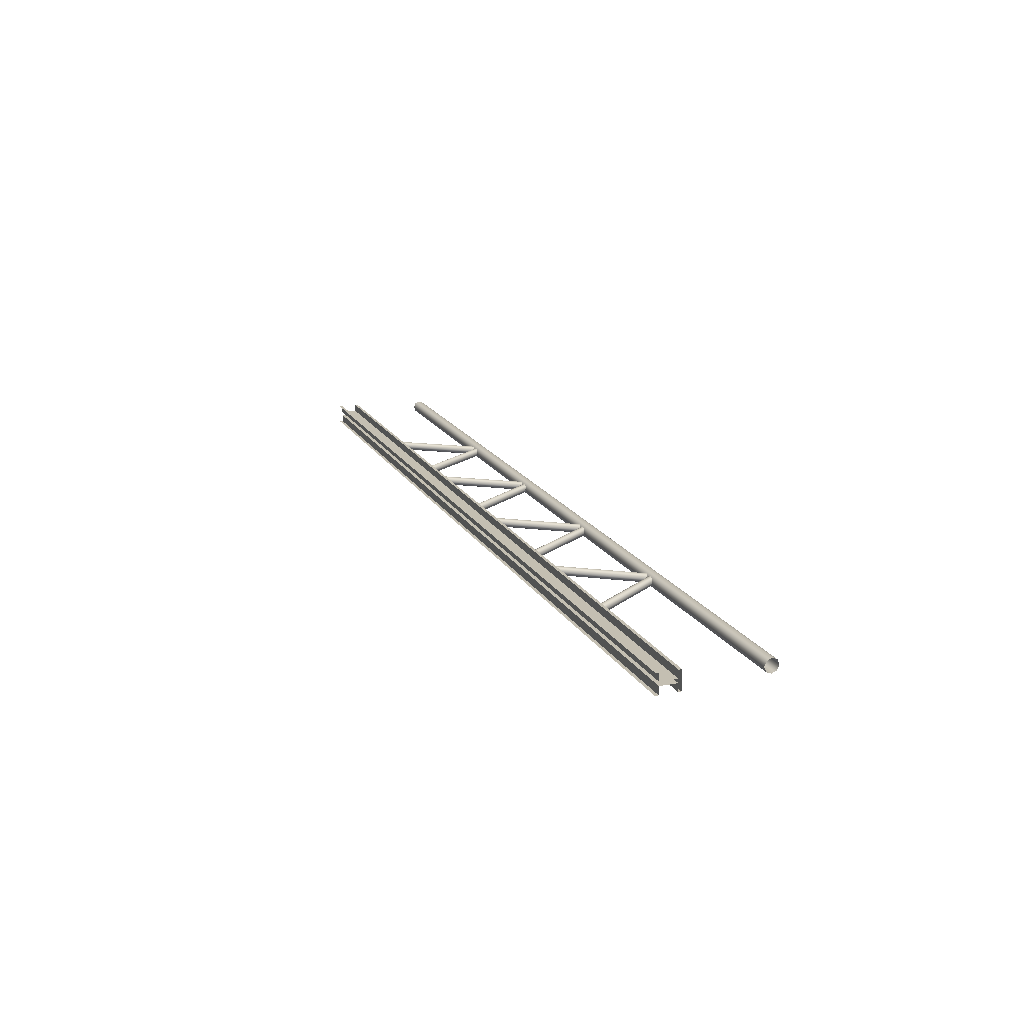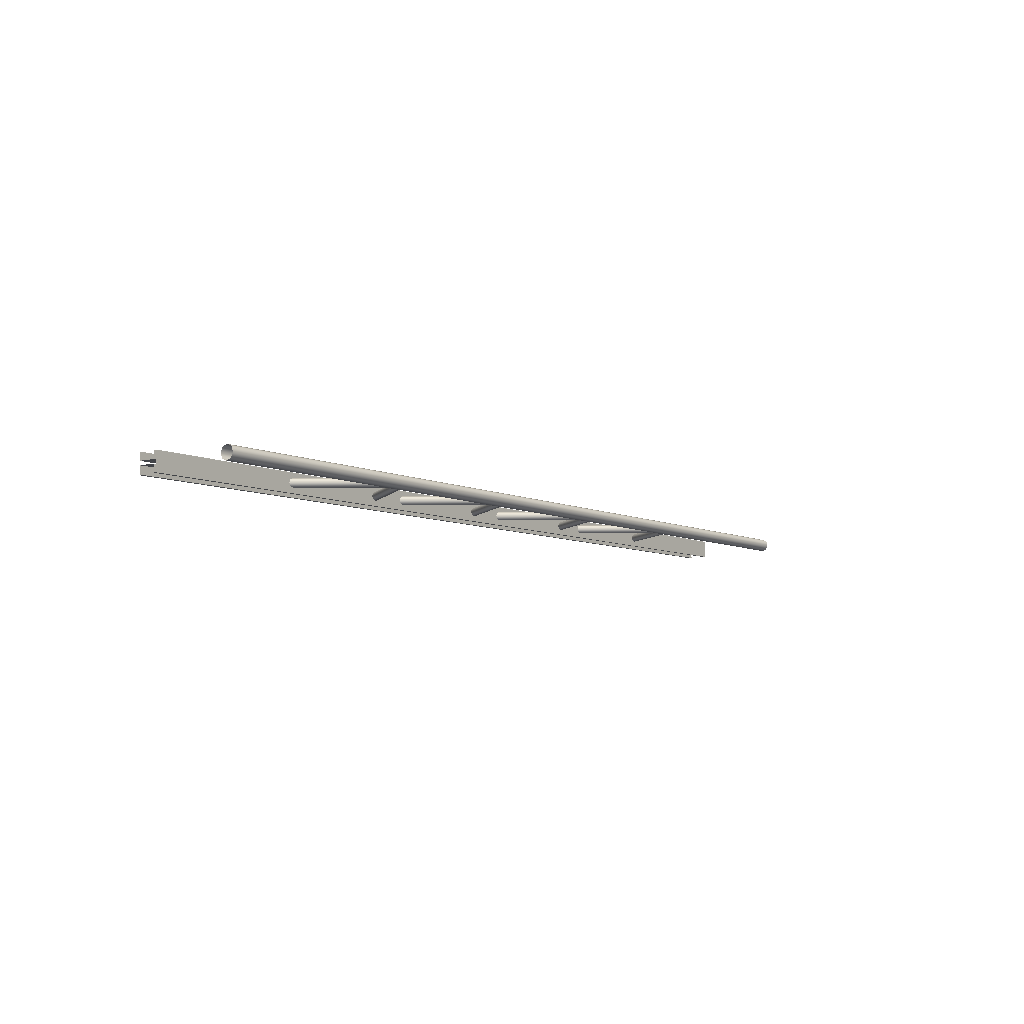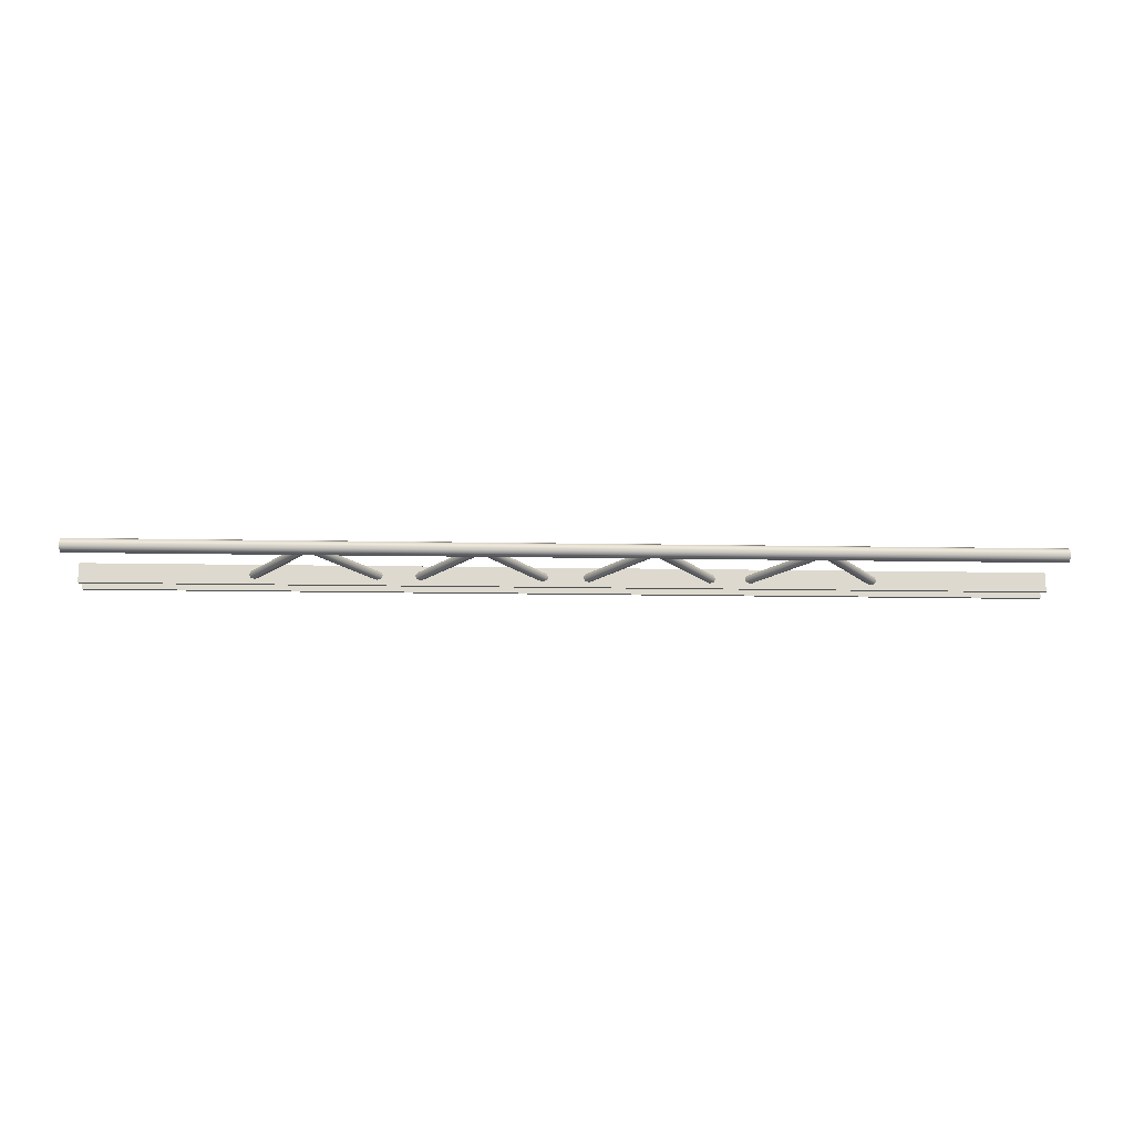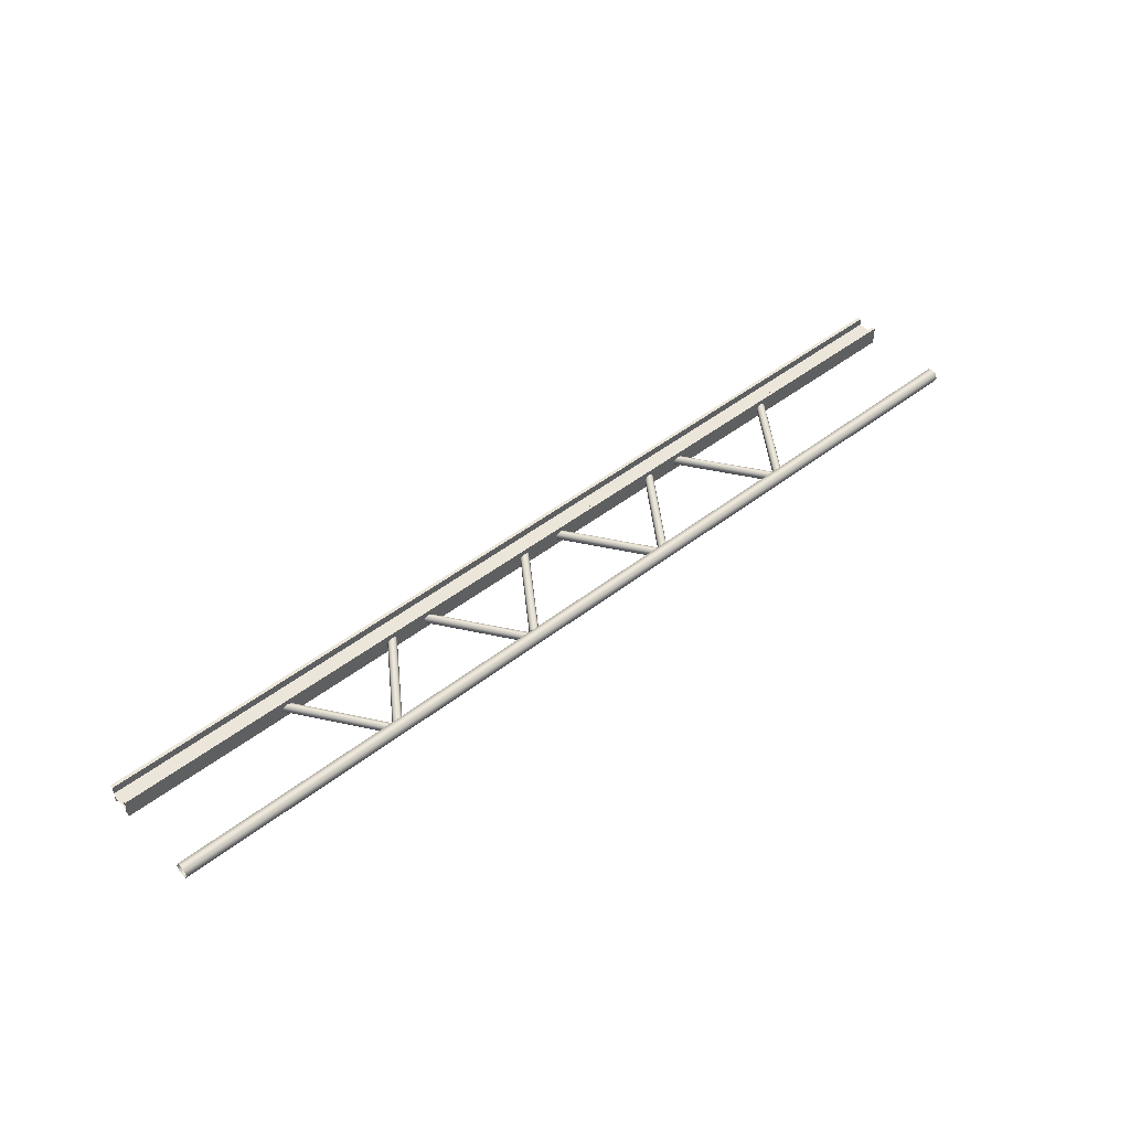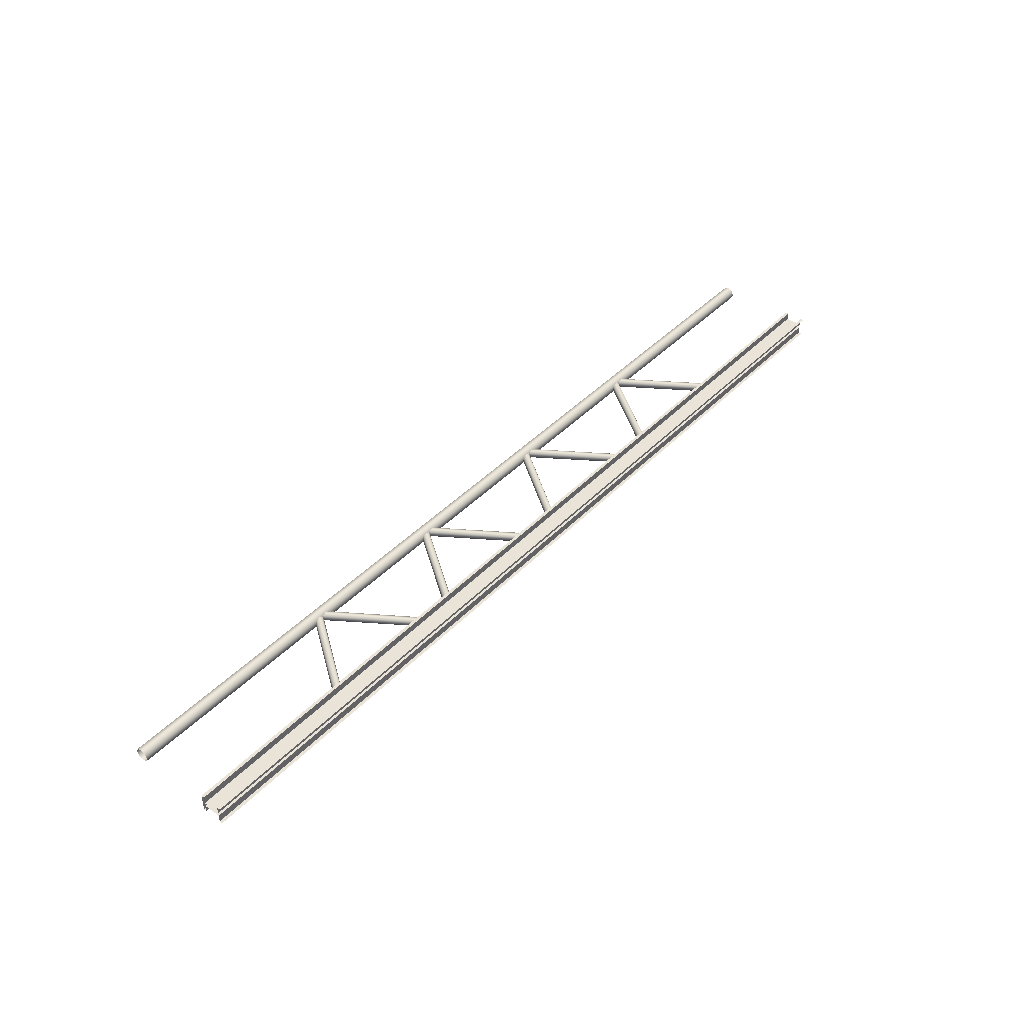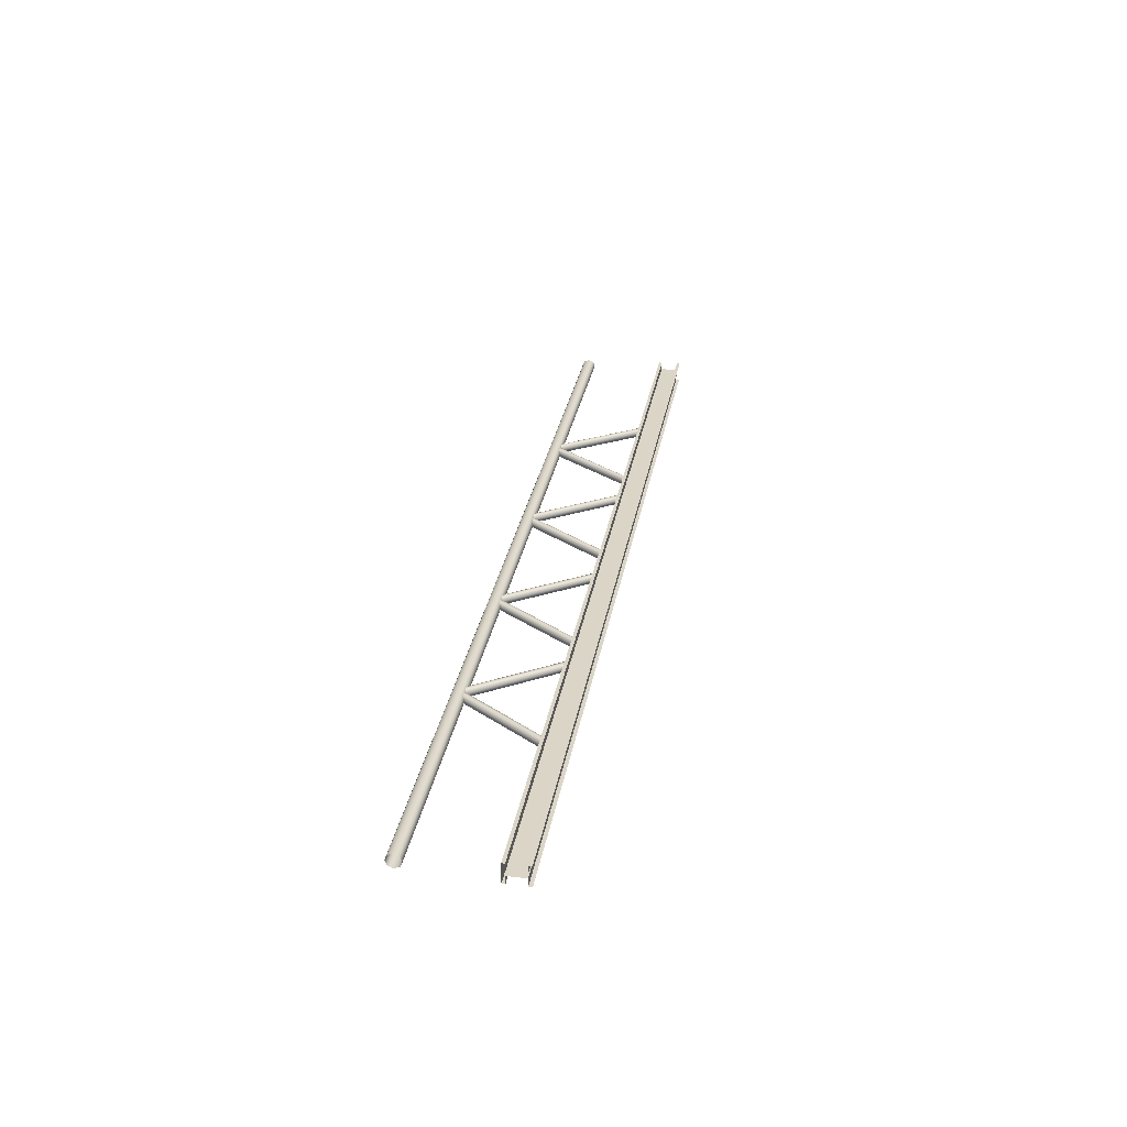
<metadata>
{"format":"obj","ext":"obj","renderer":"f3d","projection":"perspective","resolution":1024,"background":"white","views":[{"elev":17.6,"azim":-111.0,"up":"+Z"},{"elev":-6.9,"azim":-54.1,"up":"+Z"},{"elev":-17.9,"azim":-1.9,"up":"+Z"},{"elev":47.7,"azim":-41.1,"up":"+Z"},{"elev":43.2,"azim":130.1,"up":"+Z"},{"elev":29.6,"azim":99.7,"up":"+Z"}]}
</metadata>
<code>
o support_beam_Cube.004
v 1.519 3.002 0.03227
v -1.519 3.002 0.03227
v 1.519 2.991 0.03227
v -1.519 2.991 0.03227
v 1.519 2.991 0.00622
v -1.519 2.991 0.00622
v 1.519 2.935 0.00622
v -1.519 2.935 0.00622
v 1.519 2.935 0.0315
v -1.519 2.935 0.0315
v 1.519 2.925 0.0315
v -1.519 2.925 0.0315
v 1.519 3.002 -0.03227
v -1.519 3.002 -0.03227
v 1.519 2.991 -0.03227
v -1.519 2.991 -0.03227
v 1.519 2.991 -0.00622
v -1.519 2.991 -0.00622
v 1.519 2.935 -0.00622
v -1.519 2.935 -0.00622
v 1.519 2.935 -0.0315
v -1.519 2.935 -0.0315
v 1.519 2.925 -0.0315
v -1.519 2.925 -0.0315
f 1 2 4
f 5 3 4
f 8 7 5
f 12 11 9
f 10 9 7
f 16 14 13
f 16 15 17
f 17 19 20
f 12 24 23
f 21 23 24
f 19 21 22
f 3 1 4
f 6 5 4
f 6 8 5
f 10 12 9
f 8 10 7
f 15 16 13
f 18 16 17
f 18 17 20
f 11 12 23
f 22 21 24
f 20 19 22
o Cylinder.010_Cylinder.024
v 1.516 2.657 -0.02286
v -1.516 2.657 -0.02286
v 1.516 2.673 -0.01616
v -1.516 2.673 -0.01616
v 1.516 2.68 0
v -1.516 2.68 -0
v 1.516 2.673 0.01616
v -1.516 2.673 0.01616
v 1.516 2.657 0.02286
v -1.516 2.657 0.02286
v 1.516 2.641 0.01616
v -1.516 2.641 0.01616
v 1.516 2.634 0
v -1.516 2.634 -0
v 1.516 2.641 -0.01616
v -1.516 2.641 -0.01616
f 26 28 27
f 28 30 29
f 30 32 31
f 32 34 33
f 34 36 35
f 36 38 37
f 40 26 25
f 38 40 39
f 25 26 27
f 27 28 29
f 29 30 31
f 31 32 33
f 33 34 35
f 35 36 37
f 39 40 25
f 37 38 39
o Cylinder.009_Cylinder.023
v 0.7658 2.662 0.01478
v 0.5745 2.934 0.01478
v 0.7572 2.656 0.01045
v 0.5628 2.933 0.01045
v 0.7537 2.653 -0
v 0.5593 2.931 0
v 0.7572 2.656 -0.01045
v 0.5628 2.933 -0.01045
v 0.7658 2.662 -0.01478
v 0.5745 2.934 -0.01478
v 0.7743 2.668 -0.01045
v 0.5864 2.934 -0.01045
v 0.7779 2.67 -0
v 0.592 2.935 0
v 0.7743 2.668 0.01045
v 0.5864 2.934 0.01045
v 0.7774 2.662 0.01478
v 0.9687 2.934 0.01478
v 0.7689 2.668 0.01045
v 0.956 2.935 0.01045
v 0.7653 2.67 -0
v 0.9514 2.934 -0
v 0.7689 2.668 -0.01045
v 0.956 2.935 -0.01045
v 0.7774 2.662 -0.01478
v 0.9687 2.934 -0.01478
v 0.786 2.656 -0.01045
v 0.9804 2.933 -0.01045
v 0.7896 2.653 -0
v 0.9839 2.931 -0
v 0.786 2.656 0.01045
v 0.9804 2.933 0.01045
f 42 44 43
f 43 44 46
f 46 48 47
f 47 48 50
f 49 50 52
f 51 52 54
f 56 42 41
f 54 56 55
f 41 42 43
f 45 43 46
f 45 46 47
f 49 47 50
f 51 49 52
f 53 51 54
f 55 56 41
f 53 54 55
f 57 58 60
f 59 60 62
f 62 64 63
f 64 66 65
f 66 68 67
f 68 70 69
f 71 72 58
f 70 72 71
f 59 57 60
f 61 59 62
f 61 62 63
f 63 64 65
f 65 66 67
f 67 68 69
f 57 71 58
f 69 70 71
o Cylinder.008_Cylinder.022
v 0.269 2.662 -0.01478
v 0.4602 2.934 -0.01478
v 0.2776 2.656 -0.01045
v 0.4719 2.933 -0.01045
v 0.2811 2.653 0
v 0.4755 2.931 -0
v 0.2776 2.656 0.01045
v 0.4719 2.933 0.01045
v 0.269 2.662 0.01478
v 0.4602 2.934 0.01478
v 0.2604 2.668 0.01045
v 0.4483 2.934 0.01045
v 0.2569 2.67 0
v 0.4428 2.935 -0
v 0.2604 2.668 -0.01045
v 0.4483 2.934 -0.01045
v 0.2573 2.662 -0.01478
v 0.06604 2.934 -0.01478
v 0.2659 2.668 -0.01045
v 0.07871 2.935 -0.01045
v 0.2694 2.67 0
v 0.08332 2.934 -0
v 0.2659 2.668 0.01045
v 0.07871 2.935 0.01045
v 0.2573 2.662 0.01478
v 0.06604 2.934 0.01478
v 0.2487 2.656 0.01045
v 0.05436 2.933 0.01045
v 0.2452 2.653 0
v 0.05081 2.931 -0
v 0.2487 2.656 -0.01045
v 0.05436 2.933 -0.01045
f 74 76 75
f 75 76 78
f 77 78 80
f 79 80 82
f 81 82 84
f 83 84 86
f 88 74 73
f 86 88 87
f 73 74 75
f 77 75 78
f 79 77 80
f 81 79 82
f 83 81 84
f 85 83 86
f 87 88 73
f 85 86 87
f 89 90 92
f 91 92 94
f 94 96 95
f 96 98 97
f 98 100 99
f 99 100 102
f 103 104 90
f 102 104 103
f 91 89 92
f 93 91 94
f 93 94 95
f 95 96 97
f 97 98 99
f 101 99 102
f 89 103 90
f 101 102 103
o Cylinder.007_Cylinder.021
v -0.2691 2.662 0.01478
v -0.4604 2.934 0.01478
v -0.2777 2.656 0.01045
v -0.4721 2.933 0.01045
v -0.2812 2.653 -0
v -0.4756 2.931 0
v -0.2777 2.656 -0.01045
v -0.4721 2.933 -0.01045
v -0.2691 2.662 -0.01478
v -0.4604 2.934 -0.01478
v -0.2606 2.668 -0.01045
v -0.4485 2.934 -0.01045
v -0.257 2.67 -0
v -0.4429 2.935 0
v -0.2606 2.668 0.01045
v -0.4485 2.934 0.01045
v -0.2574 2.662 0.01478
v -0.06617 2.934 0.01478
v -0.266 2.668 0.01045
v -0.07884 2.935 0.01045
v -0.2695 2.67 -0
v -0.08345 2.934 -0
v -0.266 2.668 -0.01045
v -0.07884 2.935 -0.01045
v -0.2574 2.662 -0.01478
v -0.06617 2.934 -0.01478
v -0.2489 2.656 -0.01045
v -0.05449 2.933 -0.01045
v -0.2453 2.653 -0
v -0.05094 2.931 -0
v -0.2489 2.656 0.01045
v -0.05449 2.933 0.01045
f 106 108 107
f 107 108 110
f 110 112 111
f 111 112 114
f 113 114 116
f 115 116 118
f 120 106 105
f 118 120 119
f 105 106 107
f 109 107 110
f 109 110 111
f 113 111 114
f 115 113 116
f 117 115 118
f 119 120 105
f 117 118 119
f 121 122 124
f 123 124 126
f 126 128 127
f 128 130 129
f 130 132 131
f 131 132 134
f 135 136 122
f 134 136 135
f 123 121 124
f 125 123 126
f 125 126 127
f 127 128 129
f 129 130 131
f 133 131 134
f 121 135 122
f 133 134 135
o Cylinder.006_Cylinder.020
v -0.7758 2.662 -0.01478
v -0.5846 2.934 -0.01478
v -0.7673 2.656 -0.01045
v -0.5729 2.933 -0.01045
v -0.7637 2.653 0
v -0.5693 2.931 -0
v -0.7673 2.656 0.01045
v -0.5729 2.933 0.01045
v -0.7758 2.662 0.01478
v -0.5846 2.934 0.01478
v -0.7844 2.668 0.01045
v -0.5965 2.934 0.01045
v -0.788 2.67 0
v -0.6021 2.935 -0
v -0.7844 2.668 -0.01045
v -0.5965 2.934 -0.01045
v -0.7875 2.662 -0.01478
v -0.9788 2.934 -0.01478
v -0.779 2.668 -0.01045
v -0.9661 2.935 -0.01045
v -0.7754 2.67 0
v -0.9615 2.934 -0
v -0.779 2.668 0.01045
v -0.9661 2.935 0.01045
v -0.7875 2.662 0.01478
v -0.9788 2.934 0.01478
v -0.7961 2.656 0.01045
v -0.9905 2.933 0.01045
v -0.7996 2.653 0
v -0.994 2.931 -0
v -0.7961 2.656 -0.01045
v -0.9905 2.933 -0.01045
f 138 140 139
f 140 142 141
f 142 144 143
f 143 144 146
f 145 146 148
f 147 148 150
f 152 138 137
f 150 152 151
f 137 138 139
f 139 140 141
f 141 142 143
f 145 143 146
f 147 145 148
f 149 147 150
f 151 152 137
f 149 150 151
f 153 154 156
f 155 156 158
f 158 160 159
f 160 162 161
f 162 164 163
f 163 164 166
f 167 168 154
f 166 168 167
f 155 153 156
f 157 155 158
f 157 158 159
f 159 160 161
f 161 162 163
f 165 163 166
f 153 167 154
f 165 166 167

</code>
